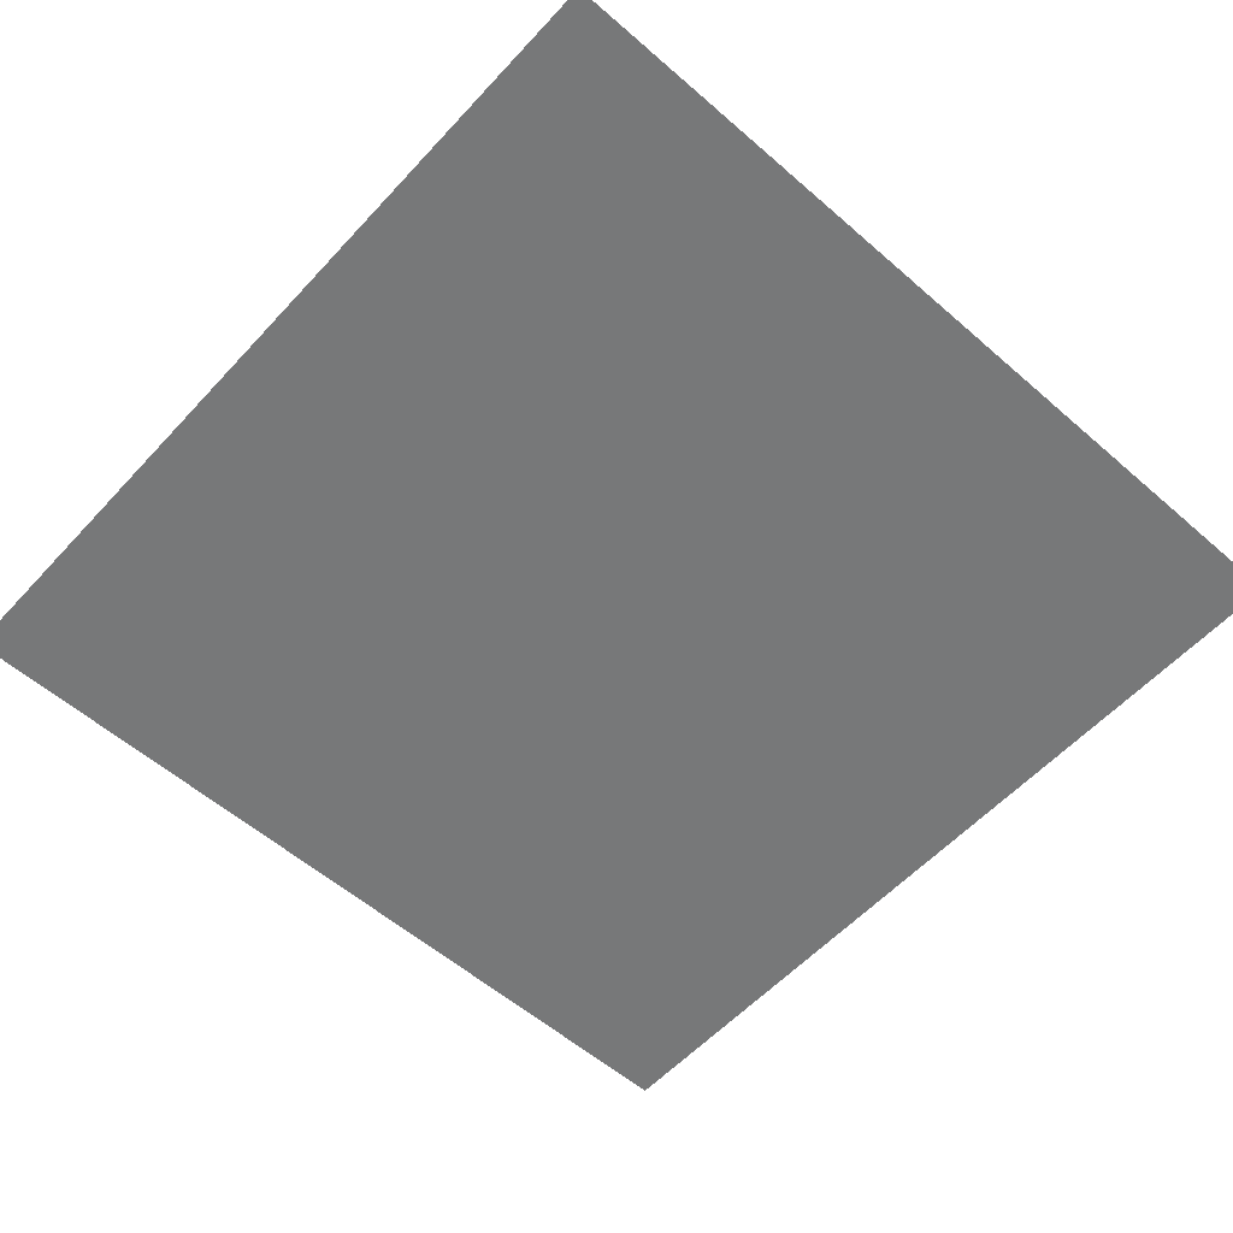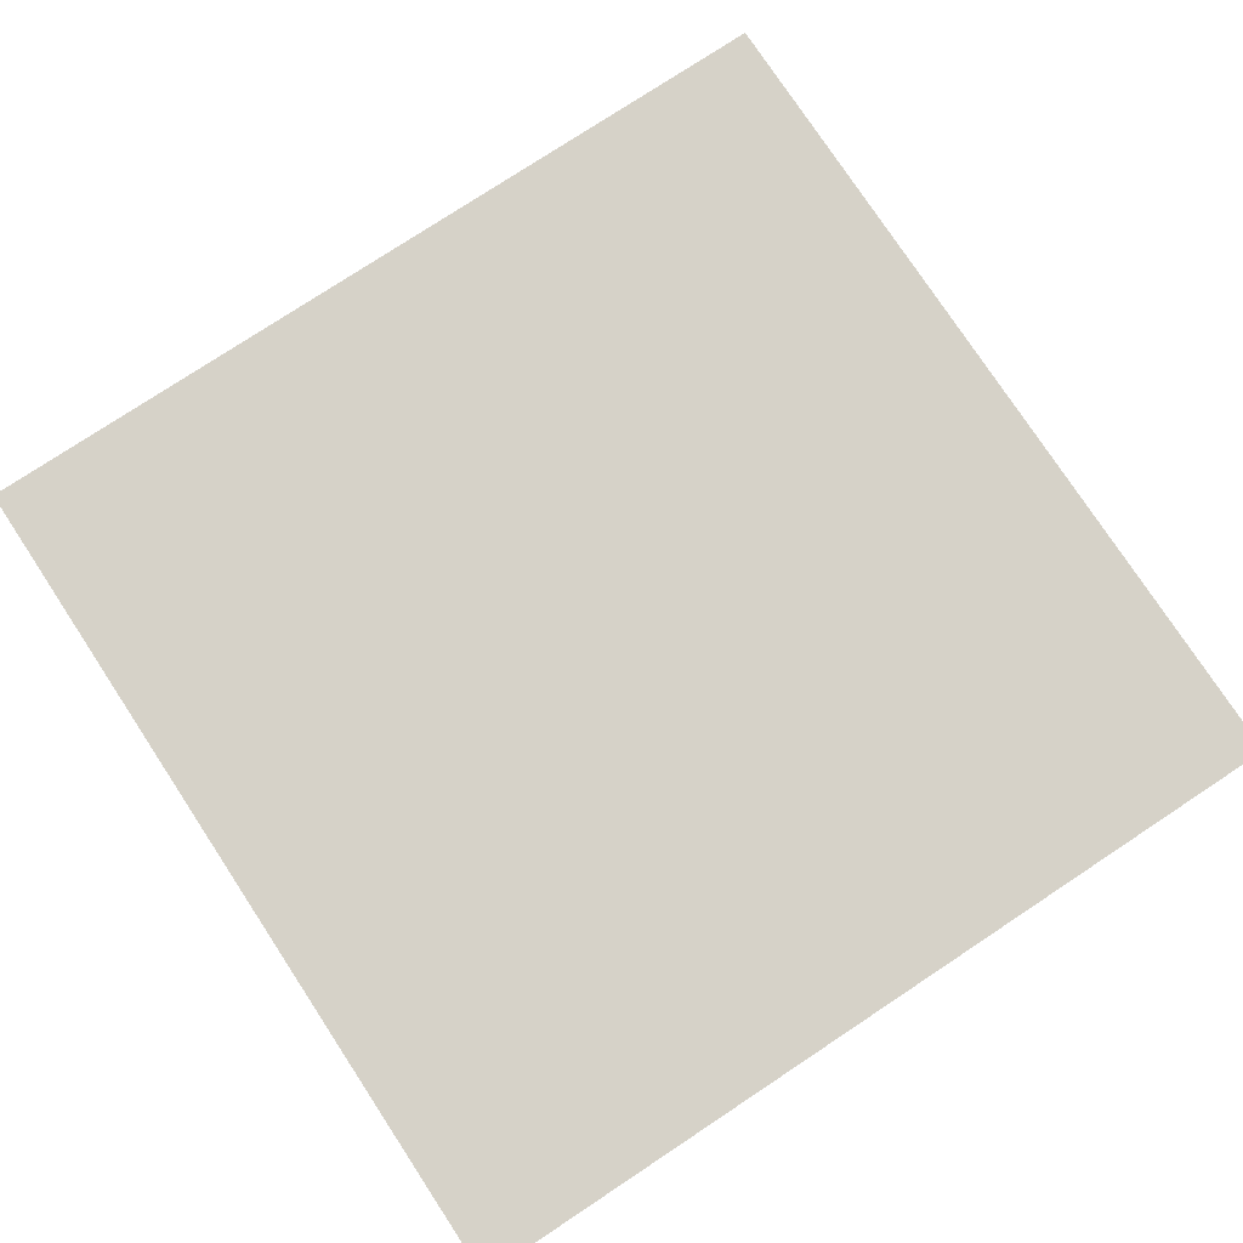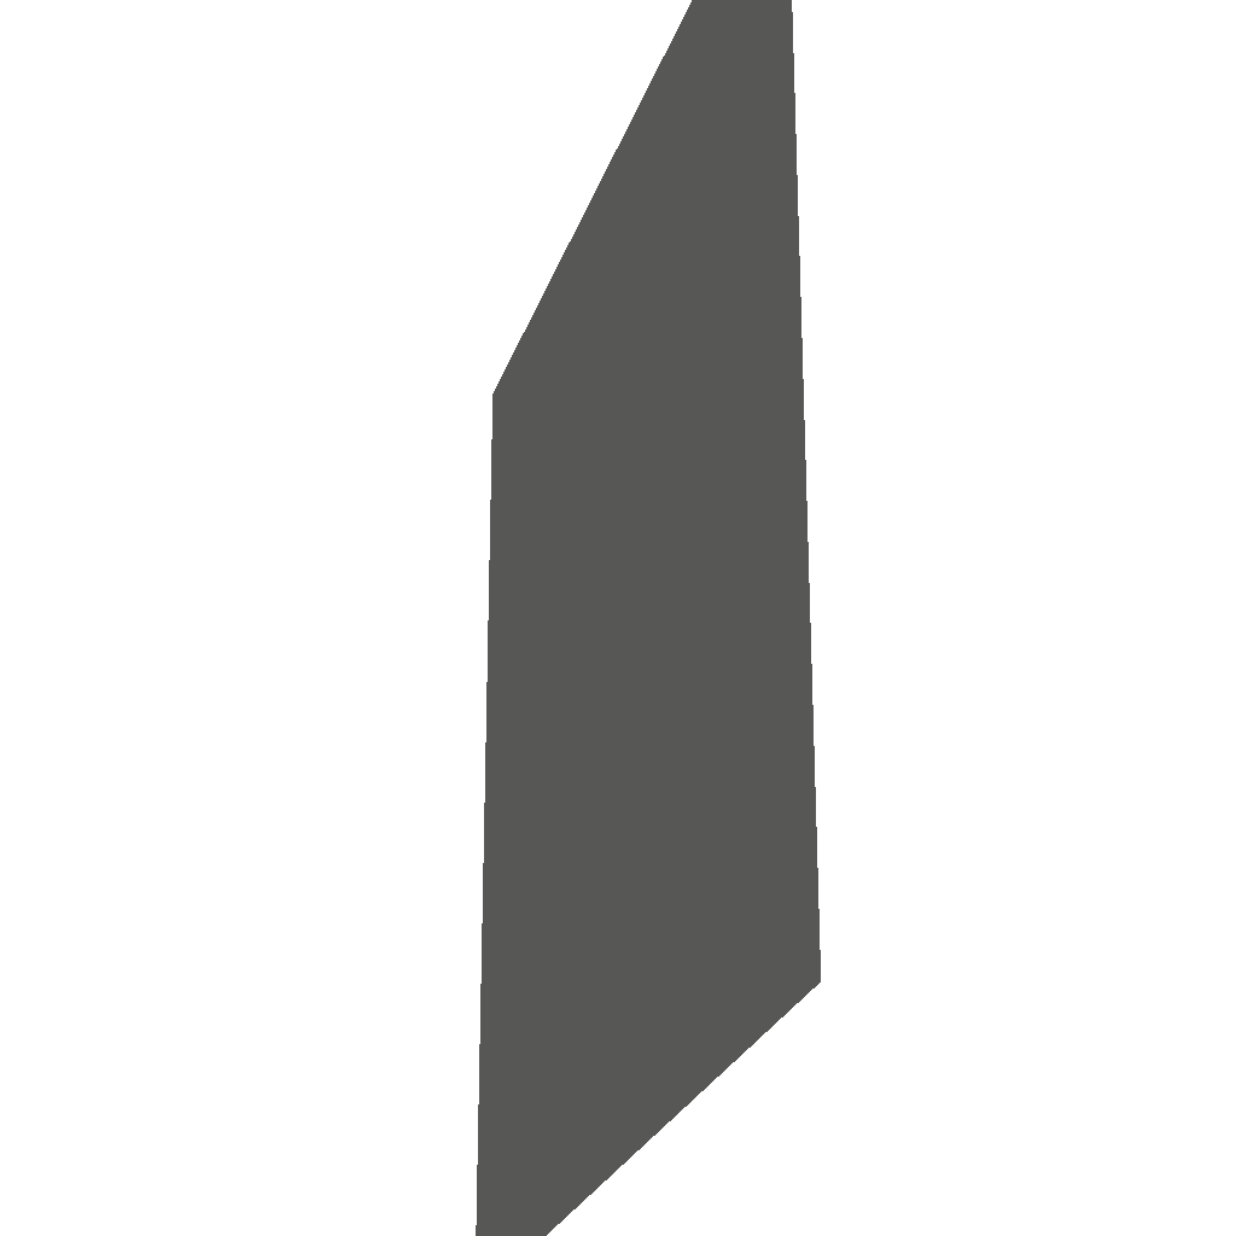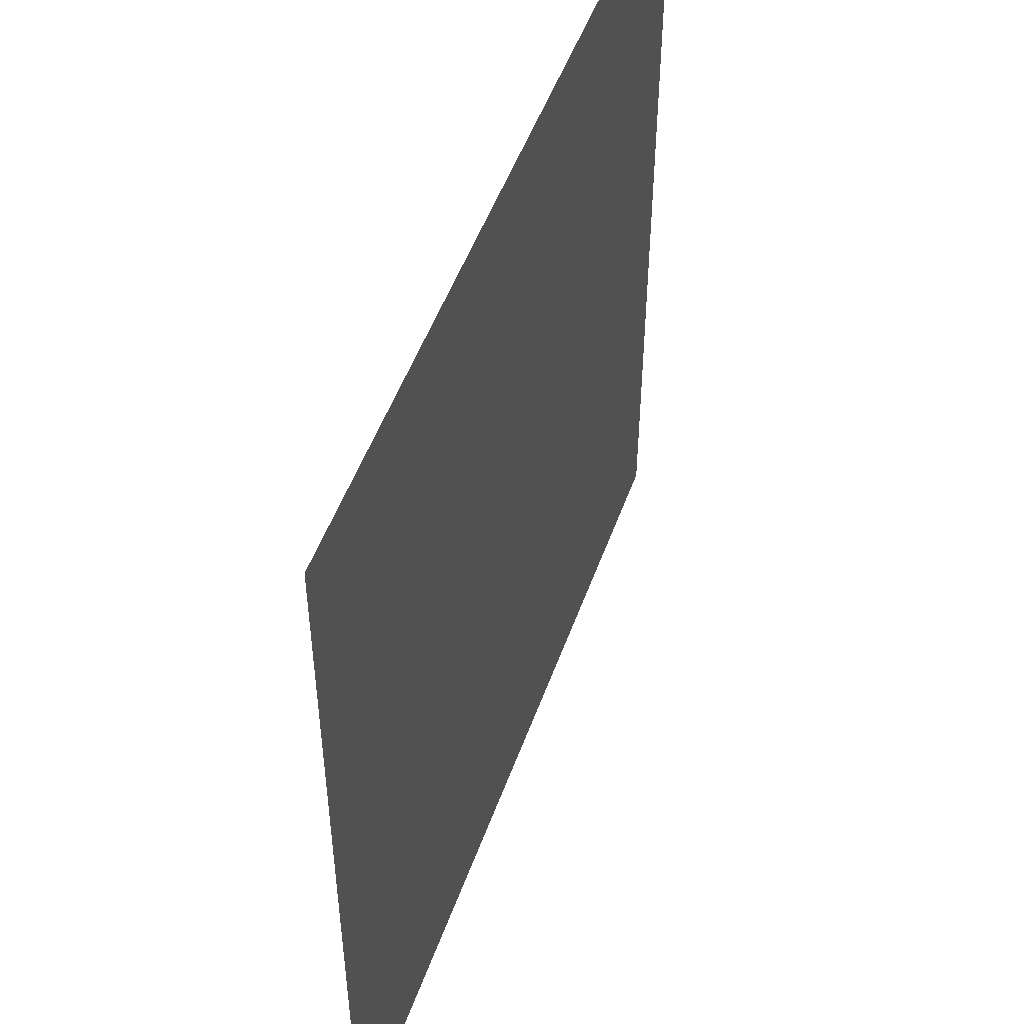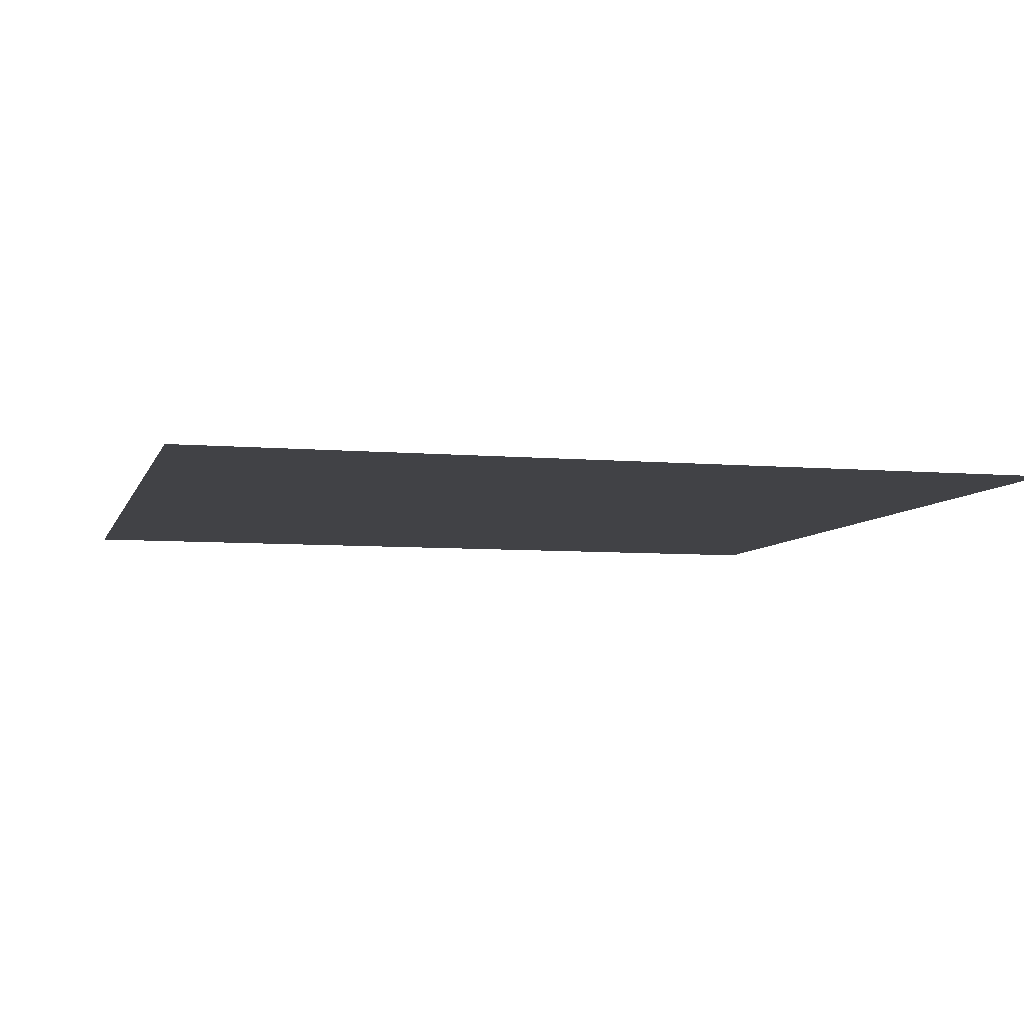
<metadata>
{"format":"obj","ext":"obj","renderer":"f3d","projection":"perspective","resolution":1024,"background":"white","views":[{"elev":-57.3,"azim":-42.1,"up":"+Y"},{"elev":77.7,"azim":146.6,"up":"+Y"},{"elev":-25.3,"azim":-106.0,"up":"+Z"},{"elev":50.8,"azim":109.5,"up":"+Z"},{"elev":-6.6,"azim":165.4,"up":"+Y"}]}
</metadata>
<code>
o Cube.262_Cube.263
v -1.5 0 1.5
v -1.5 0 -1.5
v 1.5 0 1.5
v 1.5 0 -1.5
f 3 4 2 1

</code>
